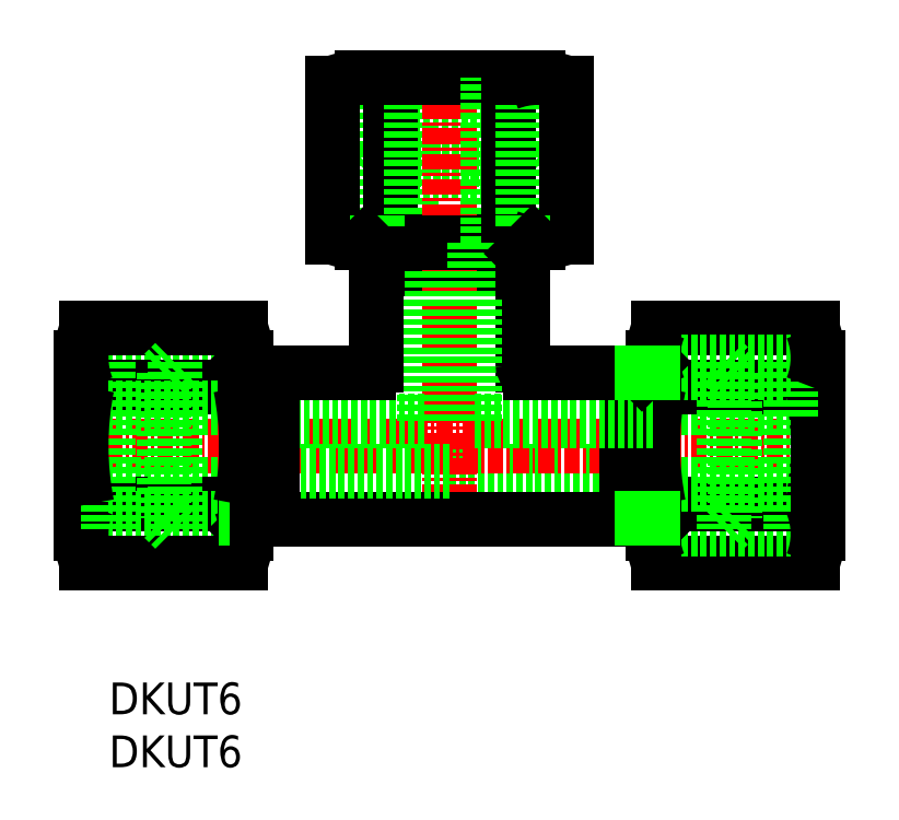
<metadata>
{"format":"dxf","ext":"dxf","renderer":"ezdxf+matplotlib","layout":"modelspace","background":"white","min_lineweight":24,"dpi":150}
</metadata>
<code>
0
SECTION
2
ENTITIES
0
LINE
8
0
10
185.7
20
262.6
30
0
11
198.9
21
262.6
31
0
0
LINE
8
0
10
186.6
20
258.2
30
0
11
198
21
258.2
31
0
0
LINE
8
0
10
185.7
20
257.4
30
0
11
198.9
21
257.4
31
0
0
LINE
8
0
10
192.3
20
264.7
30
0
11
199.2
21
264.7
31
0
0
ARC
8
0
10
192.3
20
240.7
30
0
40
24
50
78.9
51
101.1
0
LINE
8
0
10
186.6
20
250.9
30
0
11
198
21
250.9
31
0
0
LINE
8
0
10
199.2
20
251.7
30
0
11
192.3
21
251.7
31
0
0
LINE
8
0
10
186.5
20
249.7
30
0
11
198.1
21
249.7
31
0
0
ARC
8
0
10
192.3
20
275.7
30
0
40
24
50
258.9
51
281.1
0
LINE
8
0
10
192.3
20
233.7
30
0
11
208.3
21
233.7
31
0
0
LINE
8
CENTER
10
161.3
20
235.7
30
0
11
223.3
21
235.7
31
0
0
LINE
8
0
10
192.3
20
229.9
30
0
11
206.2
21
229.9
31
0
0
LINE
8
0
10
186.6
20
258.2
30
0
11
185.7
21
257.4
31
0
0
LINE
8
0
10
185.7
20
251.7
30
0
11
185.7
21
262.6
31
0
0
LINE
8
0
10
186.6
20
251.7
30
0
11
186.6
21
262.6
31
0
0
LINE
8
0
10
187.7
20
252.2
30
0
11
187.7
21
264.3
31
0
0
LINE
8
0
10
189.3
20
251.7
30
0
11
189.3
21
264.7
31
0
0
LINE
8
CENTER
10
192.3
20
266.7
30
0
11
192.3
21
228.4
31
0
0
LINE
8
0
10
183.1
20
252.2
30
0
11
183.1
21
264.3
31
0
0
LINE
8
0
10
190.3
20
251.7
30
0
11
190.3
21
237.7
31
0
0
LINE
8
0
10
186.5
20
242.1
30
0
11
186.5
21
249.7
31
0
0
LINE
8
0
10
192.3
20
251.7
30
0
11
185.4
21
251.7
31
0
0
ARC
8
0
10
185.4
20
257.9
30
0
40
6.168
50
248
51
292
0
LINE
8
0
10
186.6
20
250.9
30
0
11
186.6
21
251.7
31
0
0
LINE
8
0
10
186.6
20
249.7
30
0
11
186.6
21
250.9
31
0
0
LINE
8
0
10
186.6
20
250.9
30
0
11
185.7
21
251.7
31
0
0
LINE
8
0
10
185.4
20
264.7
30
0
11
192.3
21
264.7
31
0
0
ARC
8
0
10
185.4
20
258.6
30
0
40
6.168
50
68.01
51
112
0
LINE
8
0
10
198
20
258.2
30
0
11
198.9
21
257.4
31
0
0
LINE
8
0
10
195.3
20
251.7
30
0
11
195.3
21
264.7
31
0
0
LINE
8
0
10
196.9
20
252.2
30
0
11
196.9
21
264.3
31
0
0
LINE
8
0
10
198
20
251.7
30
0
11
198
21
262.6
31
0
0
LINE
8
0
10
198.9
20
251.7
30
0
11
198.9
21
262.6
31
0
0
LINE
8
0
10
201.5
20
252.2
30
0
11
201.5
21
264.3
31
0
0
LINE
8
0
10
208.7
20
226.5
30
0
11
220.8
21
226.5
31
0
0
LINE
8
0
10
208.3
20
229.1
30
0
11
219.1
21
229.1
31
0
0
LINE
8
0
10
208.3
20
230
30
0
11
219.1
21
230
31
0
0
LINE
8
0
10
208.7
20
231.1
30
0
11
220.8
21
231.1
31
0
0
LINE
8
0
10
208.3
20
232.7
30
0
11
221.3
21
232.7
31
0
0
LINE
8
0
10
208.7
20
245
30
0
11
220.8
21
245
31
0
0
LINE
8
0
10
208.3
20
238.7
30
0
11
221.3
21
238.7
31
0
0
LINE
8
0
10
208.7
20
240.3
30
0
11
220.8
21
240.3
31
0
0
LINE
8
0
10
208.3
20
241.4
30
0
11
219.1
21
241.4
31
0
0
LINE
8
0
10
208.3
20
242.3
30
0
11
219.1
21
242.3
31
0
0
LINE
8
0
10
208.3
20
235.7
30
0
11
208.3
21
242.7
31
0
0
ARC
8
0
10
232.3
20
235.7
30
0
40
24
50
168.9
51
191.1
0
LINE
8
0
10
206.2
20
241.5
30
0
11
206.2
21
229.9
31
0
0
LINE
8
0
10
207.4
20
241.4
30
0
11
207.4
21
230
31
0
0
LINE
8
0
10
213.9
20
242.3
30
0
11
213.9
21
229.1
31
0
0
LINE
8
0
10
214.8
20
241.4
30
0
11
214.8
21
230
31
0
0
LINE
8
0
10
206.2
20
230
30
0
11
207.4
21
230
31
0
0
ARC
8
0
10
214.5
20
228.8
30
0
40
6.168
50
158
51
202
0
LINE
8
0
10
208.3
20
228.8
30
0
11
208.3
21
235.7
31
0
0
LINE
8
0
10
207.4
20
230
30
0
11
208.3
21
229.1
31
0
0
LINE
8
0
10
207.4
20
230
30
0
11
208.3
21
230
31
0
0
LINE
8
0
10
214.8
20
230
30
0
11
213.9
21
229.1
31
0
0
LINE
8
0
10
206.2
20
241.4
30
0
11
207.4
21
241.4
31
0
0
LINE
8
0
10
194.3
20
237.7
30
0
11
208.3
21
237.7
31
0
0
LINE
8
0
10
198.1
20
242.1
30
0
11
198.1
21
249.7
31
0
0
LINE
8
0
10
194.3
20
251.7
30
0
11
194.3
21
237.7
31
0
0
LINE
8
0
10
198.7
20
241.5
30
0
11
206.2
21
241.5
31
0
0
ARC
8
0
10
198.7
20
242.1
30
0
40
0.6
50
180
51
270
0
ARC
8
0
10
199.2
20
257.9
30
0
40
6.168
50
248
51
292
0
LINE
8
0
10
198
20
250.9
30
0
11
198
21
251.7
31
0
0
LINE
8
0
10
198
20
249.7
30
0
11
198
21
250.9
31
0
0
LINE
8
0
10
198
20
250.9
30
0
11
198.9
21
251.7
31
0
0
ARC
8
0
10
214.5
20
242.7
30
0
40
6.168
50
158
51
202
0
LINE
8
0
10
207.4
20
241.4
30
0
11
208.3
21
242.3
31
0
0
LINE
8
0
10
207.4
20
241.4
30
0
11
208.3
21
241.4
31
0
0
LINE
8
0
10
214.8
20
241.4
30
0
11
213.9
21
242.3
31
0
0
LINE
8
0
10
221.3
20
242.7
30
0
11
221.3
21
235.7
31
0
0
ARC
8
0
10
197.3
20
235.7
30
0
40
24
50
348.9
51
11.1
0
LINE
8
0
10
219.1
20
242.3
30
0
11
219.1
21
229.1
31
0
0
ARC
8
0
10
215.1
20
228.8
30
0
40
6.168
50
338
51
21.99
0
LINE
8
0
10
221.3
20
235.7
30
0
11
221.3
21
228.8
31
0
0
ARC
8
0
10
215.1
20
242.7
30
0
40
6.168
50
338
51
21.99
0
ARC
8
0
10
199.2
20
258.6
30
0
40
6.168
50
68.01
51
112
0
TEXT
8
0
10
165.5
20
210.4
30
0
40
2.5
1
DKUT6
0
TEXT
8
0
10
165.5
20
214.6
30
0
40
2.5
1
DKUT6
0
LINE
8
0
10
190.3
20
237.7
30
0
11
176.3
21
237.7
31
0
0
LINE
8
0
10
192.3
20
229.9
30
0
11
178.3
21
229.9
31
0
0
LINE
8
0
10
192.3
20
233.7
30
0
11
176.3
21
233.7
31
0
0
LINE
8
0
10
176.3
20
242.3
30
0
11
165.5
21
242.3
31
0
0
LINE
8
0
10
176.3
20
241.4
30
0
11
165.5
21
241.4
31
0
0
LINE
8
0
10
175.8
20
240.3
30
0
11
163.7
21
240.3
31
0
0
LINE
8
0
10
176.3
20
238.7
30
0
11
163.3
21
238.7
31
0
0
LINE
8
0
10
175.8
20
245
30
0
11
163.7
21
245
31
0
0
LINE
8
0
10
176.3
20
232.7
30
0
11
163.3
21
232.7
31
0
0
LINE
8
0
10
175.8
20
231.1
30
0
11
163.7
21
231.1
31
0
0
LINE
8
0
10
176.3
20
230
30
0
11
165.5
21
230
31
0
0
LINE
8
0
10
176.3
20
229.1
30
0
11
165.5
21
229.1
31
0
0
LINE
8
0
10
175.8
20
226.5
30
0
11
163.7
21
226.5
31
0
0
LINE
8
0
10
169.8
20
230
30
0
11
170.6
21
229.1
31
0
0
LINE
8
0
10
177.1
20
230
30
0
11
176.3
21
229.1
31
0
0
LINE
8
0
10
176.3
20
228.8
30
0
11
176.3
21
235.7
31
0
0
ARC
8
0
10
170.1
20
228.8
30
0
40
6.168
50
338
51
21.99
0
LINE
8
0
10
170.6
20
242.3
30
0
11
170.6
21
229.1
31
0
0
LINE
8
0
10
177.1
20
241.4
30
0
11
176.3
21
241.4
31
0
0
LINE
8
0
10
177.1
20
241.4
30
0
11
176.3
21
242.3
31
0
0
LINE
8
0
10
177.1
20
230
30
0
11
176.3
21
230
31
0
0
LINE
8
0
10
177.1
20
241.4
30
0
11
177.1
21
230
31
0
0
LINE
8
0
10
178.3
20
241.5
30
0
11
178.3
21
229.9
31
0
0
LINE
8
0
10
178.3
20
230
30
0
11
177.1
21
230
31
0
0
LINE
8
0
10
185.9
20
241.5
30
0
11
178.3
21
241.5
31
0
0
LINE
8
0
10
178.3
20
241.4
30
0
11
177.1
21
241.4
31
0
0
LINE
8
0
10
169.8
20
241.4
30
0
11
169.8
21
230
31
0
0
ARC
8
0
10
152.3
20
235.7
30
0
40
24
50
348.9
51
11.1
0
LINE
8
0
10
176.3
20
235.7
30
0
11
176.3
21
242.7
31
0
0
ARC
8
0
10
170.1
20
242.7
30
0
40
6.168
50
338
51
21.99
0
LINE
8
0
10
169.8
20
241.4
30
0
11
170.6
21
242.3
31
0
0
LINE
8
0
10
163.3
20
235.7
30
0
11
163.3
21
228.8
31
0
0
ARC
8
0
10
169.5
20
228.8
30
0
40
6.168
50
158
51
202
0
LINE
8
0
10
165.5
20
242.3
30
0
11
165.5
21
229.1
31
0
0
ARC
8
0
10
187.3
20
235.7
30
0
40
24
50
168.9
51
191.1
0
LINE
8
0
10
163.3
20
242.7
30
0
11
163.3
21
235.7
31
0
0
ARC
8
0
10
169.5
20
242.7
30
0
40
6.168
50
158
51
202
0
ARC
8
0
10
185.9
20
242.1
30
0
40
0.6
50
270
51
360
0
ENDSEC
0
EOF

</code>
